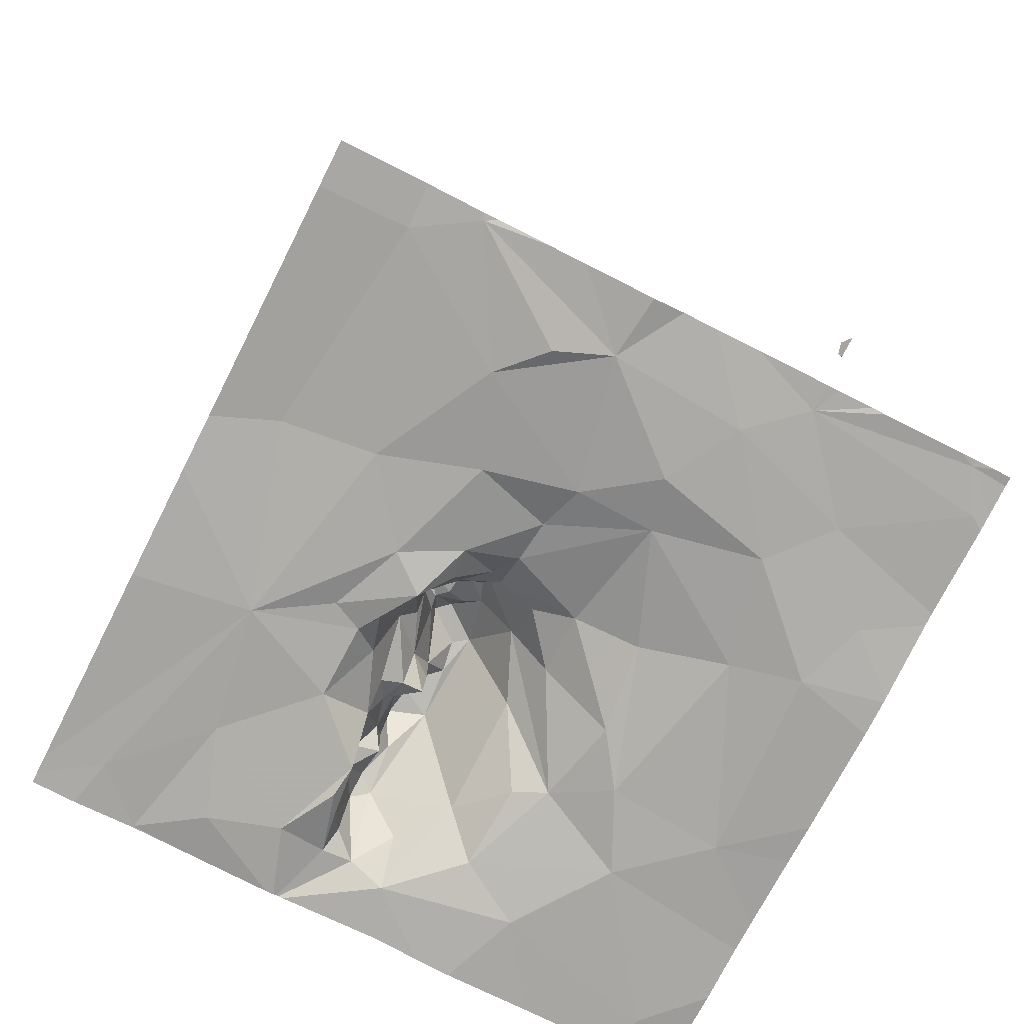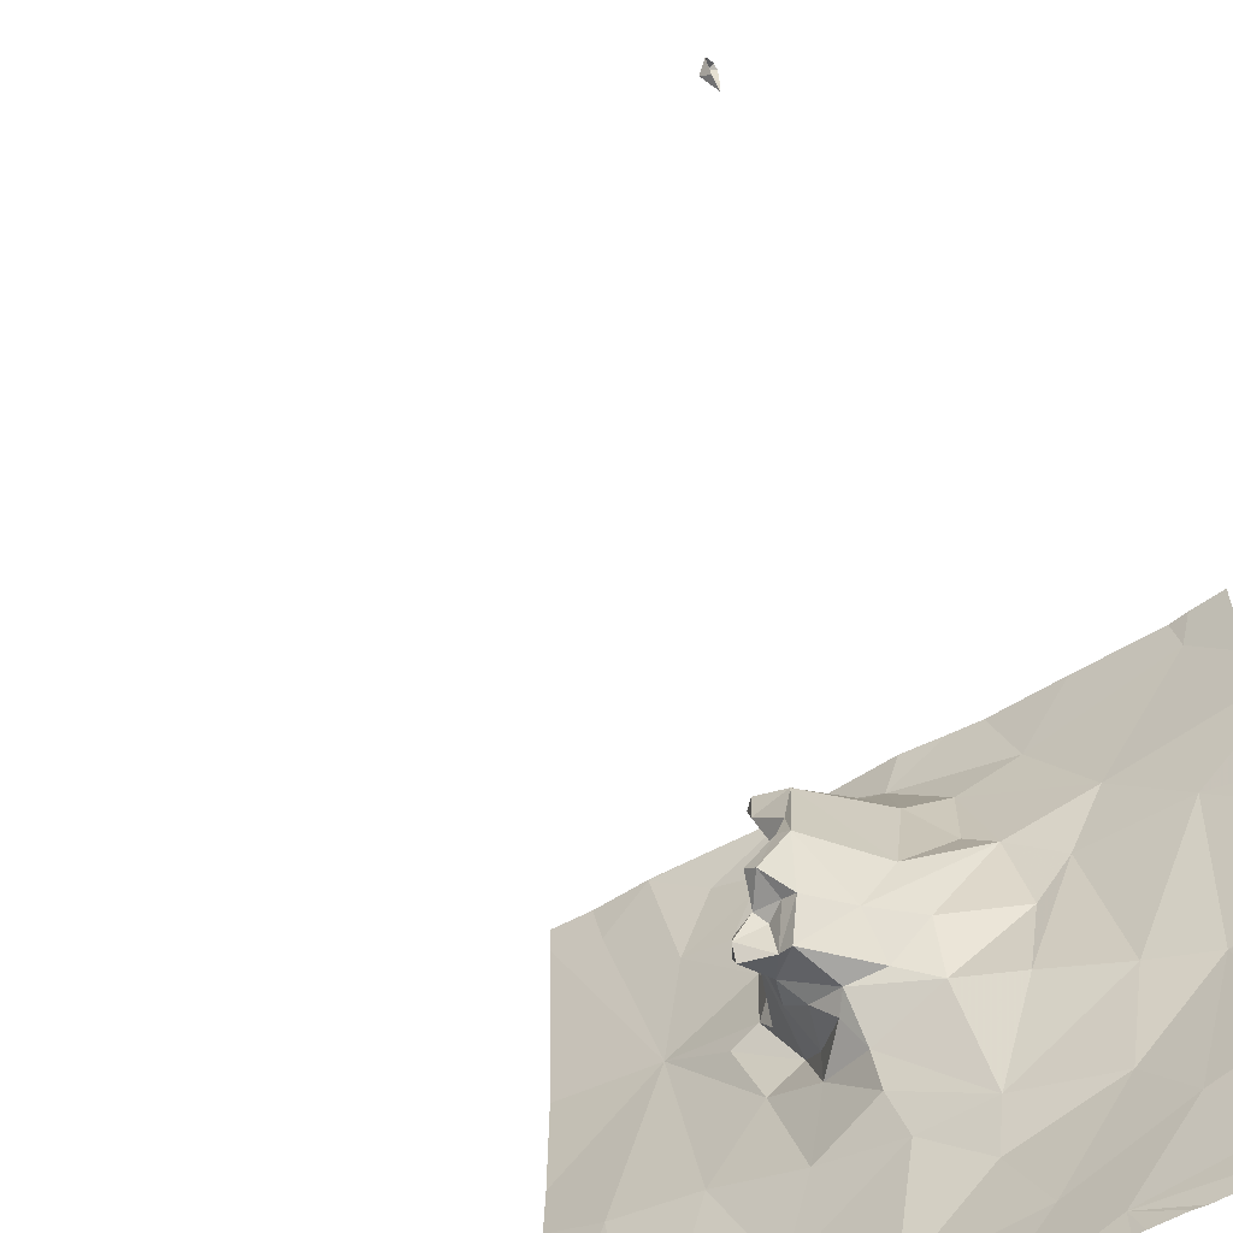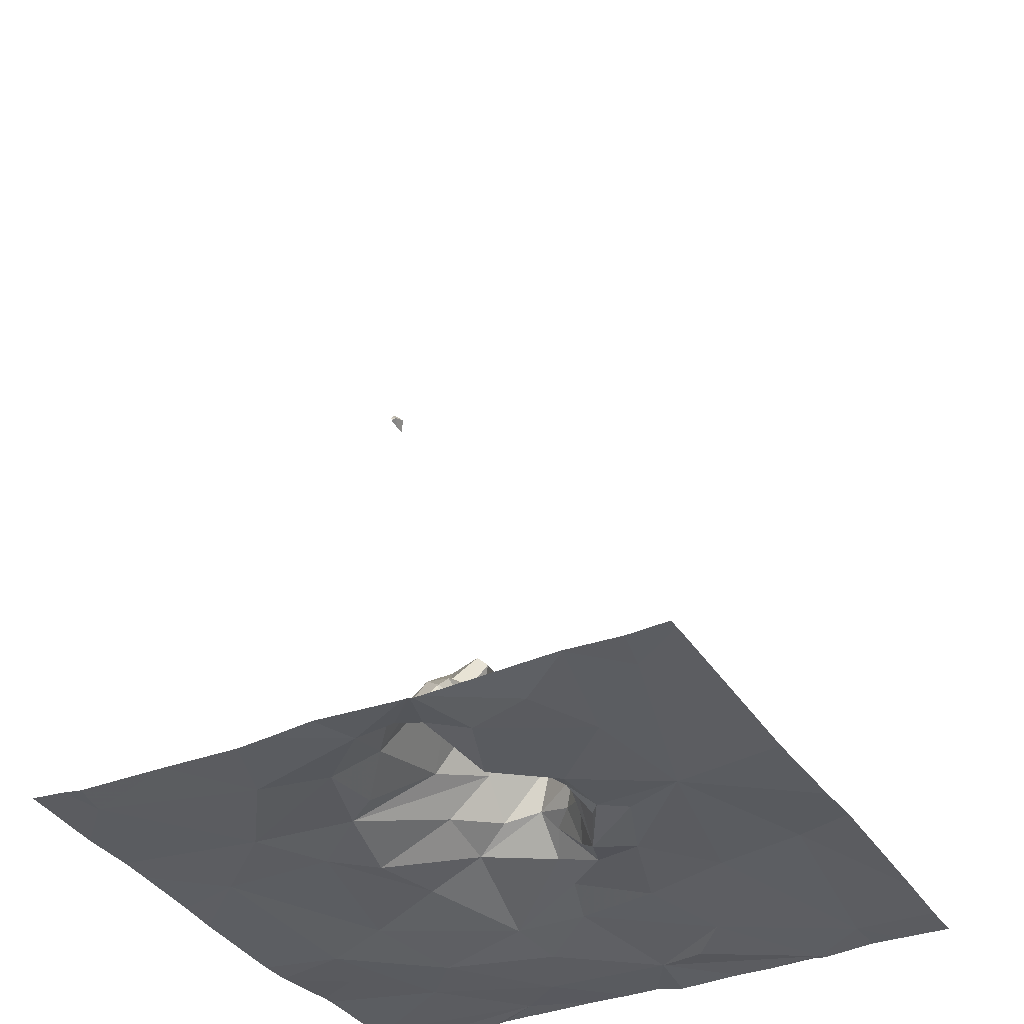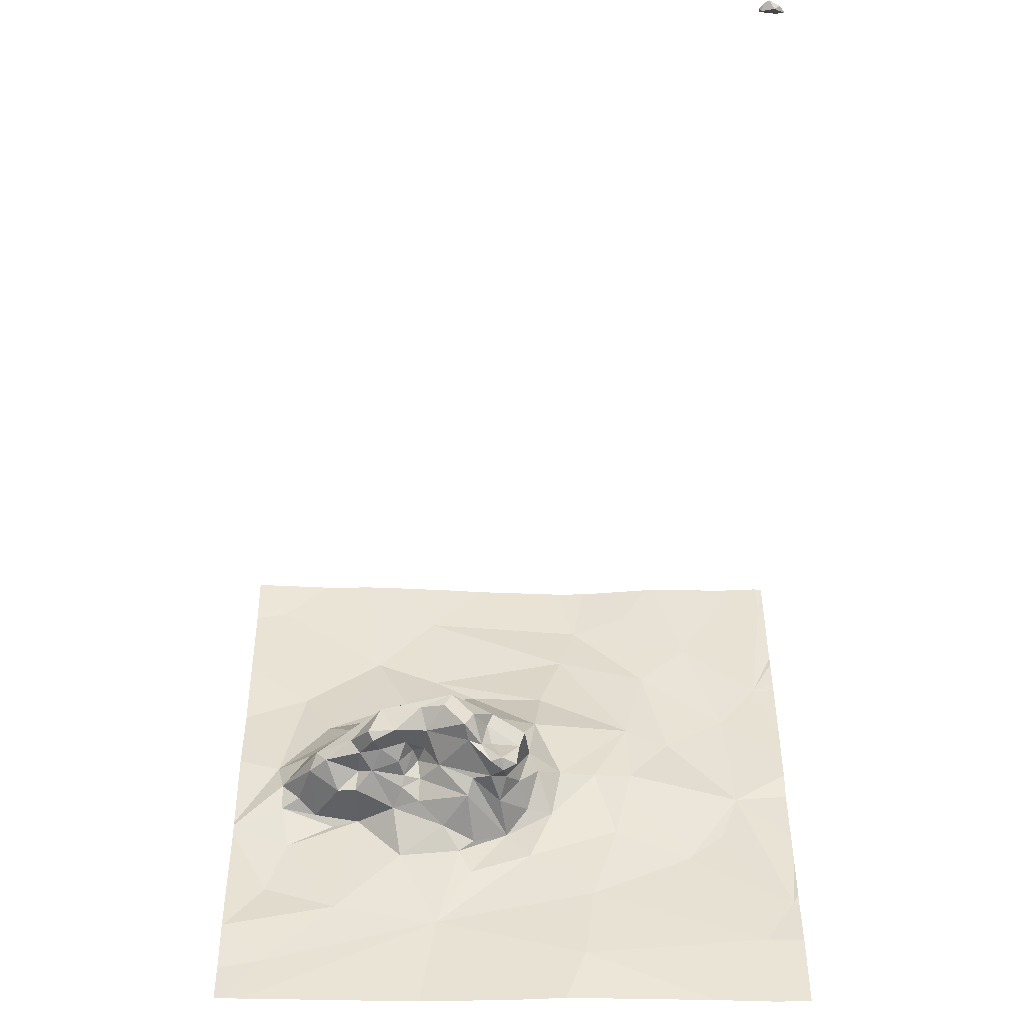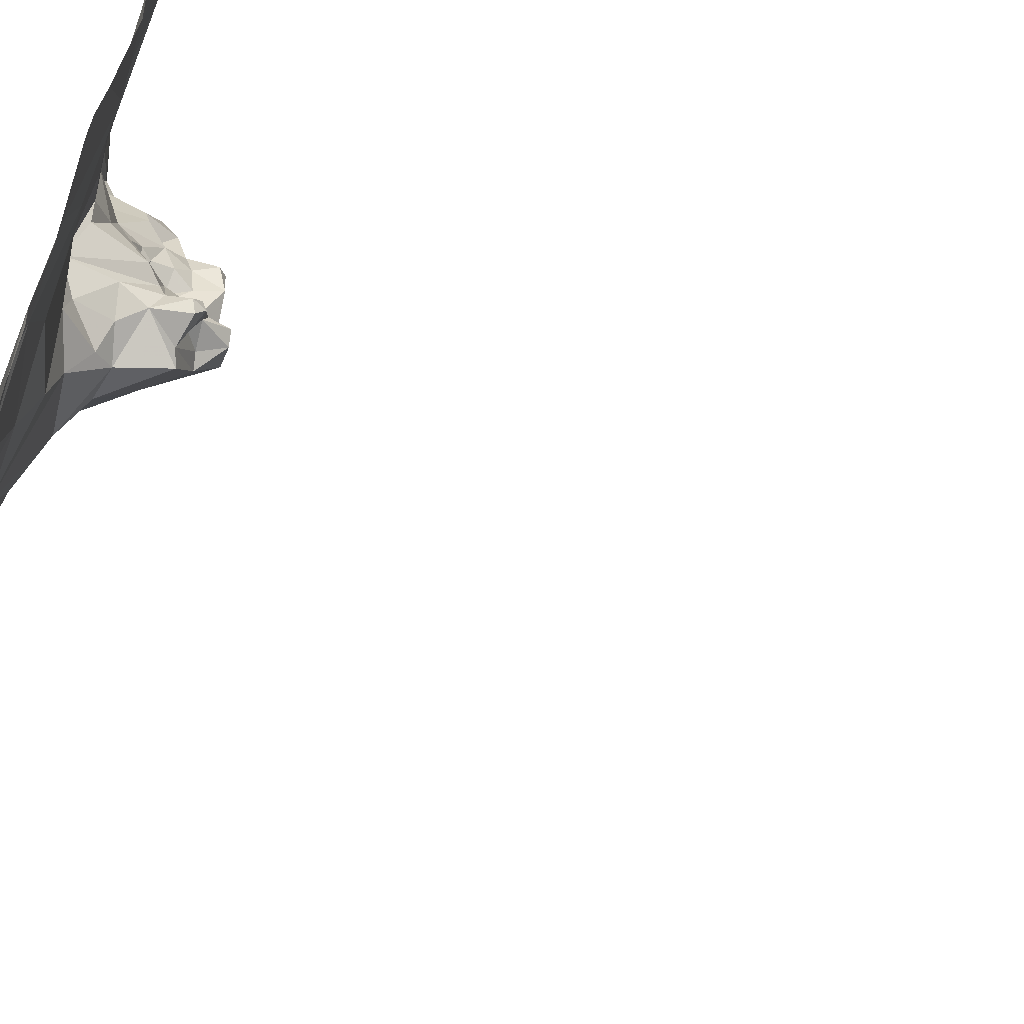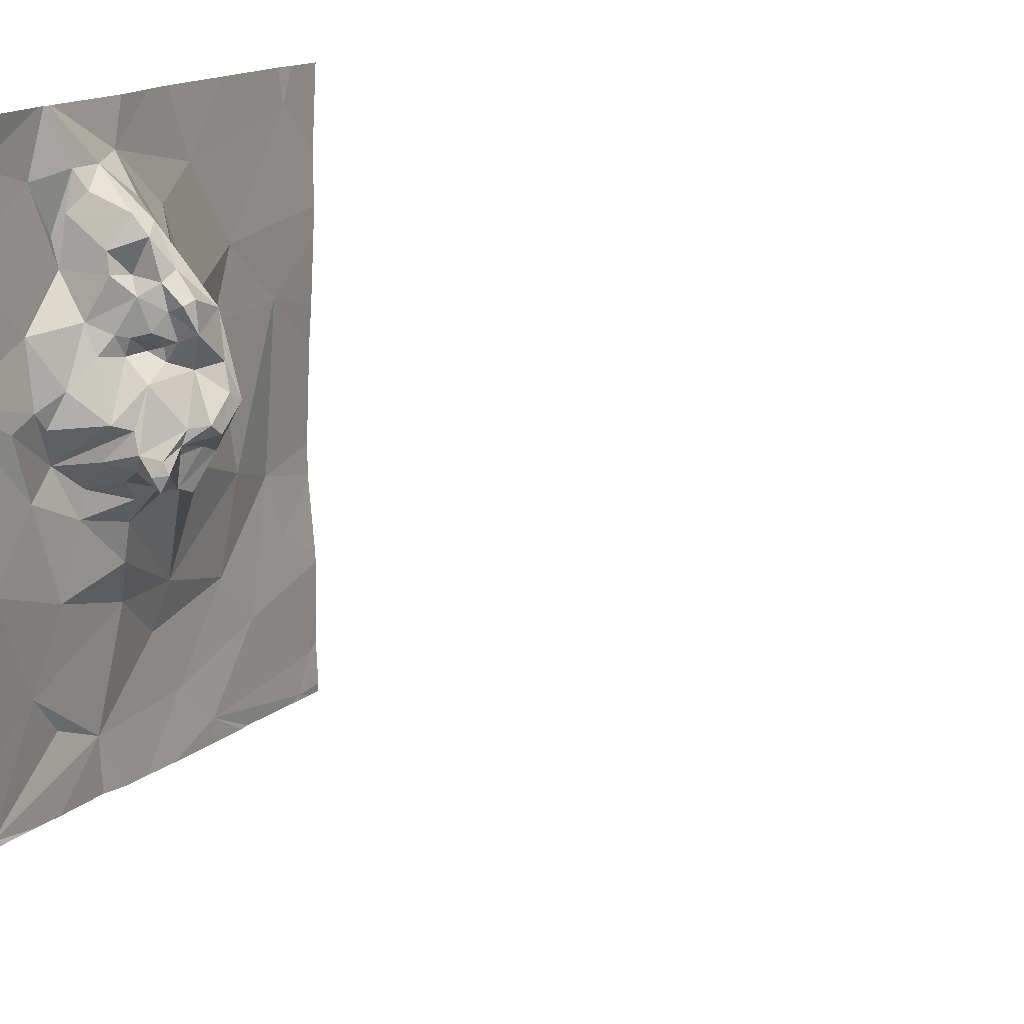
<metadata>
{"format":"obj","ext":"obj","renderer":"f3d","projection":"perspective","resolution":1024,"background":"white","views":[{"elev":-75.1,"azim":-26.8,"up":"+Z"},{"elev":-57.7,"azim":31.8,"up":"+Y"},{"elev":-35.0,"azim":-151.2,"up":"+Z"},{"elev":41.4,"azim":-90.2,"up":"+Z"},{"elev":-62.9,"azim":-110.1,"up":"+Y"},{"elev":15.0,"azim":-59.8,"up":"+Y"}]}
</metadata>
<code>
v -80.62 246.4 483.2
v -80.62 246.5 483.2
v -80.62 248.5 483.2
v -83.8 248 483.2
v -80.62 248.9 483.2
v -84.13 249.1 483.2
v -83.95 245.8 483.2
v -80.62 248.4 483.2
v -84.09 247 483.3
v -84.19 249.4 483.2
v -83.62 245.6 483.2
v -83.58 246.9 483.2
v -83.85 249.4 483.2
v -83.26 247.4 483.2
v -83.52 249.1 483.2
v -83.68 248.7 483.2
v -83.25 246.3 483.2
v -83.42 247.8 483.3
v -83.65 249.4 483.2
v -82.94 248.5 483.2
v -83.26 248.2 483.2
v -83.25 247.8 483.3
v -83.06 247.5 483.2
v -83.13 249 483.2
v -83.06 246.8 483.2
v -83.05 249.4 483.2
v -83.03 246 483.1
v -83.02 247.6 483.9
v -83.05 247.5 483.9
v -82.98 247.6 483.7
v -82.94 247.2 483.3
v -83.05 247.8 483.6
v -82.97 247.7 483.7
v -83.17 247.7 483.3
v -83.12 247.9 483.4
v -82.98 248.3 483.4
v -82.94 247.5 483.7
v -83.02 247.4 483.9
v -83.01 247.5 483.9
v -82.93 248.2 483.6
v -82.99 248.1 483.5
v -83 247.6 483.5
v -82.87 249.1 483.3
v -82.97 248.7 483.2
v -82.72 245.9 483.2
v -82.56 246.6 483.2
v -82.75 248.1 483.7
v -82.76 248 483.9
v -82.88 248 483.7
v -82.88 247.8 484
v -82.88 248.4 483.7
v -82.83 248.5 483.8
v -82.84 248.4 483.8
v -82.9 247.7 483.9
v -82.85 247.8 484.1
v -82.95 248.5 483.6
v -82.82 248.5 483.6
v -82.68 247.9 484.1
v -82.84 248.9 483.3
v -82.91 248.8 483.2
v -82.84 248.8 483.6
v -82.86 247.4 483.5
v -82.7 249.1 483.3
v -82.83 248.7 483.7
v -82.92 247.4 483.3
v -82.83 247.4 483.8
v -82.88 248.2 483.6
v -82.87 248.1 483.6
v -82.87 248.2 483.7
v -82.75 248.1 483.7
v -82.8 248.2 483.9
v -82.88 248.4 484
v -82.75 248.1 483.6
v -82.83 248.3 484
v -82.84 247.6 483.9
v -82.93 248.7 483.5
v -82.74 248.8 483.7
v -82.75 248.6 483.8
v -82.84 248.4 484
v -82.78 247.7 484.1
v -82.74 247.6 484
v -82.74 247.4 483.9
v -82.73 247.3 483.5
v -82.65 247.1 483.4
v -83.01 249.4 483.2
v -82.65 247.4 483.6
v -82.63 246.9 483.3
v -82.59 247.9 484.1
v -82.45 247.6 483.8
v -82.3 248 483.6
v -82.5 249.1 483.3
v -82.65 247.6 484
v -82.63 248.4 484
v -82.44 247.4 483.6
v -82.65 248.1 484
v -82.54 248.9 483.4
v -82.99 249.4 483.2
v -82.13 246.7 483.2
v -82.33 248.6 483.5
v -82.2 246.4 483.2
v -82.23 247.3 483.4
v -81.79 249 483.2
v -82.13 248.8 483.3
v -82.23 247.7 483.5
v -81.93 248.2 483.3
v -82.1 248.3 483.4
v -81.63 248 483.2
v -81.98 246 483.2
v -82.95 249.4 483.2
v -81.83 247.8 483.3
v -81.69 245.7 483.2
v -81.88 247.3 483.3
v -81.42 247.1 483.2
v -81.55 246.5 483.2
v -81.43 248.4 483.2
v -81.28 246.2 483.2
v -82.52 249.4 483.2
v -82.52 245.6 483.2
v -82.15 249.4 483.2
v -80.83 245.6 483.2
v -81.95 249.4 483.2
v -80.9 249.2 483.2
v -81 248.1 483.2
v -81.06 247 483.2
v -80.69 245.8 483.2
v -81.62 245.6 483.2
v -80.92 246.6 483.2
v -81.36 245.6 483.2
v -80.66 245.8 488.2
v -81.69 245.6 483.2
v -80.65 245.9 488.1
v -82.09 245.6 483.2
v -82.69 245.6 483.2
v -82.32 245.6 483.2
v -83.65 245.6 483.2
v -83.07 245.6 483.2
v -83.28 245.6 483.2
v -84.13 245.6 483.2
v -83.56 245.6 483.2
v -83.95 245.6 483.2
v -84.43 248.1 483.2
v -84.43 249.2 483.2
v -84.43 249.3 483.2
v -83.85 249.4 483.2
v -84.43 245.8 483.2
v -84.43 246.2 483.2
v -84.43 247.1 483.2
v -82.98 249.4 483.2
v -84.43 247.4 483.2
v -80.62 245.9 488.2
v -80.62 245.8 488.2
v -80.62 245.8 488.1
v -80.62 245.8 488.1
v -80.62 245.9 488.2
v -80.62 246.9 483.2
v -80.62 247.1 483.2
v -80.62 247.7 483.2
v -80.62 246.1 483.2
v -80.62 246.9 483.2
v -80.62 245.9 488.1
v -80.62 245.9 488.2
v -80.62 245.9 483.2
v -80.62 245.6 483.2
v -80.62 245.8 483.2
v -83.84 249.4 483.2
v -82.41 249.4 483.2
v -80.62 248 483.2
v -80.9 245.6 483.2
v -81.43 245.6 483.2
v -80.82 245.6 483.2
v -80.71 245.6 483.2
v -84.43 245.6 483.2
v -80.62 245.6 483.2
v -81.48 249.4 483.2
v -80.95 249.4 483.2
v -80.83 249.4 483.2
v -84.42 249.4 483.2
v -84.43 249.4 483.2
v -80.65 249.4 483.3
v -80.62 249.4 483.3
f 175 122 176
f 150 129 151
f 145 9 146
f 16 6 4
f 142 6 143
f 171 120 170
f 7 12 9
f 10 13 144
f 147 4 149
f 11 7 140
f 9 12 4
f 6 16 13
f 12 14 4
f 16 15 13
f 16 4 21
f 17 12 7
f 19 15 26
f 4 18 22
f 174 102 122
f 14 23 18
f 7 11 17
f 4 14 18
f 21 4 22
f 24 15 16
f 21 20 16
f 17 25 12
f 14 12 25
f 18 23 22
f 17 11 27
f 16 20 24
f 26 24 85
f 23 31 65
f 32 35 34
f 21 22 35
f 35 36 21
f 30 37 29
f 29 38 39
f 39 28 29
f 29 28 30
f 37 38 29
f 32 34 23
f 36 41 40
f 23 42 33
f 41 36 35
f 33 32 23
f 22 34 35
f 23 34 22
f 36 20 21
f 23 14 31
f 43 24 44
f 85 43 97
f 31 14 25
f 45 27 11
f 20 44 24
f 27 45 17
f 46 25 17
f 45 11 137
f 48 47 49
f 28 50 30
f 52 51 53
f 50 54 55
f 56 51 57
f 55 58 48
f 57 51 52
f 60 59 43
f 61 59 60
f 42 65 62
f 63 43 59
f 57 52 64
f 33 42 30
f 39 38 66
f 67 40 68
f 69 67 70
f 70 71 69
f 69 53 51
f 40 67 51
f 51 67 69
f 53 69 71
f 72 52 53
f 32 49 68
f 68 49 73
f 53 71 74
f 37 30 42
f 42 62 37
f 28 39 54
f 66 75 39
f 49 47 73
f 54 50 28
f 30 50 49
f 74 71 48
f 48 49 50
f 74 72 53
f 56 76 20
f 77 61 64
f 78 64 52
f 79 72 74
f 52 79 78
f 72 79 52
f 80 55 54
f 75 54 39
f 48 50 55
f 54 75 81
f 66 38 37
f 82 66 37
f 76 61 60
f 76 60 20
f 40 41 68
f 31 83 65
f 36 51 56
f 36 40 51
f 35 32 41
f 41 32 68
f 57 76 56
f 23 65 42
f 20 36 56
f 63 59 61
f 64 61 76
f 76 57 64
f 60 44 20
f 44 60 43
f 32 33 49
f 33 30 49
f 37 62 86
f 31 25 87
f 65 83 62
f 97 63 148
f 148 91 109
f 86 83 84
f 82 92 66
f 93 79 74
f 47 71 70
f 47 70 73
f 67 68 73
f 73 70 67
f 78 77 64
f 93 78 79
f 77 78 93
f 47 48 71
f 95 74 48
f 95 93 74
f 88 95 58
f 88 58 80
f 54 81 80
f 92 81 66
f 81 75 66
f 80 81 92
f 55 80 58
f 92 89 88
f 88 80 92
f 86 94 82
f 37 86 82
f 31 84 83
f 77 96 63
f 91 63 96
f 100 46 45
f 48 58 95
f 87 98 84
f 46 87 25
f 77 99 96
f 17 45 46
f 63 61 77
f 88 90 93
f 92 82 89
f 83 86 62
f 93 95 88
f 89 90 88
f 84 101 86
f 99 77 93
f 84 31 87
f 87 46 98
f 99 91 96
f 119 91 121
f 89 82 94
f 90 106 99
f 99 93 90
f 101 94 86
f 91 102 121
f 99 103 91
f 98 101 84
f 94 104 89
f 100 45 108
f 46 100 98
f 90 89 105
f 105 106 90
f 94 101 104
f 108 45 118
f 110 105 104
f 111 108 134
f 98 112 101
f 89 104 105
f 104 101 110
f 98 113 112
f 103 99 106
f 98 100 114
f 103 102 91
f 105 103 106
f 105 110 107
f 100 108 114
f 107 110 112
f 121 102 174
f 102 103 115
f 101 112 110
f 115 103 105
f 116 114 108
f 111 116 108
f 113 107 112
f 113 98 114
f 105 107 115
f 113 123 107
f 120 111 128
f 166 91 119
f 174 122 175
f 113 114 124
f 116 111 125
f 122 102 115
f 115 107 123
f 122 115 3
f 120 125 111
f 114 116 124
f 3 123 8
f 127 124 116
f 127 116 1
f 117 91 166
f 129 131 152
f 170 120 168
f 131 129 150
f 123 124 156
f 1 125 158
f 124 127 155
f 109 91 117
f 176 5 179
f 169 111 126
f 124 123 113
f 168 120 128
f 128 111 169
f 148 63 91
f 97 43 63
f 126 111 130
f 162 120 164
f 130 111 132
f 141 4 142
f 2 127 1
f 1 116 125
f 142 4 6
f 143 6 10
f 85 24 43
f 8 123 167
f 138 145 172
f 132 111 134
f 145 7 9
f 146 9 147
f 5 122 3
f 3 115 123
f 147 9 4
f 26 15 24
f 149 4 141
f 134 108 118
f 151 129 153
f 152 131 160
f 153 129 152
f 118 45 133
f 154 131 150
f 155 127 2
f 133 45 136
f 19 13 15
f 156 124 159
f 157 123 156
f 136 45 137
f 165 13 19
f 158 125 162
f 159 124 155
f 137 11 139
f 160 131 161
f 161 131 154
f 139 11 135
f 144 13 165
f 162 125 120
f 135 11 140
f 163 120 171
f 164 120 163
f 10 6 13
f 140 7 138
f 138 7 145
f 167 123 157
f 173 163 171
f 176 122 5
f 177 143 10
f 178 143 177
f 179 5 180

</code>
